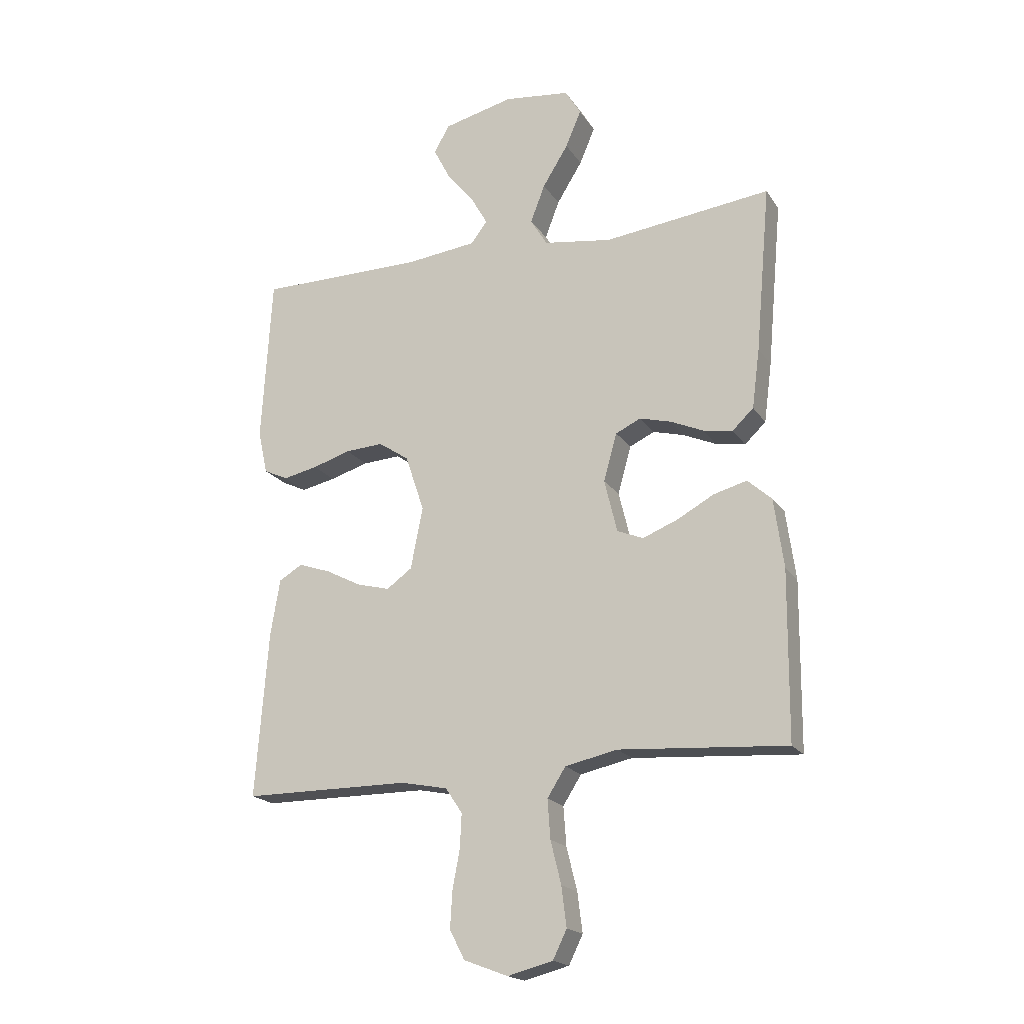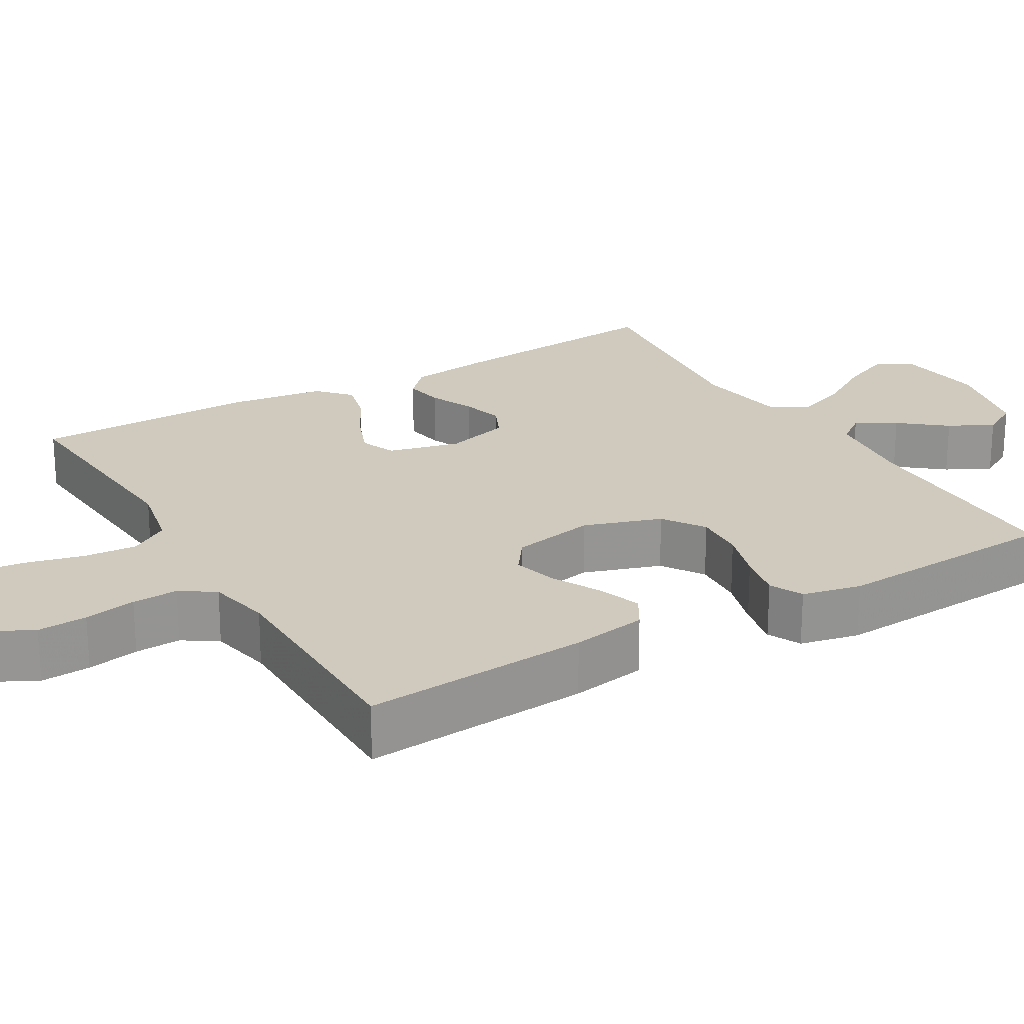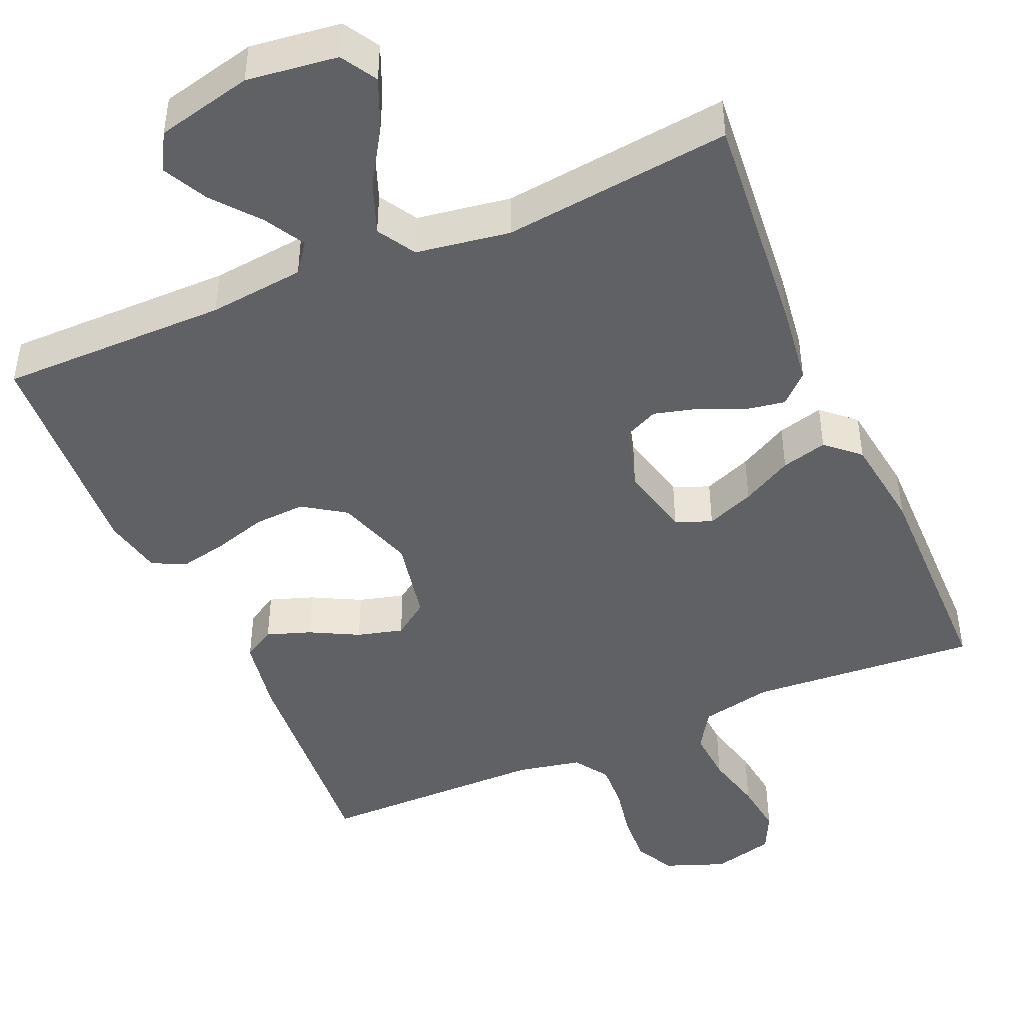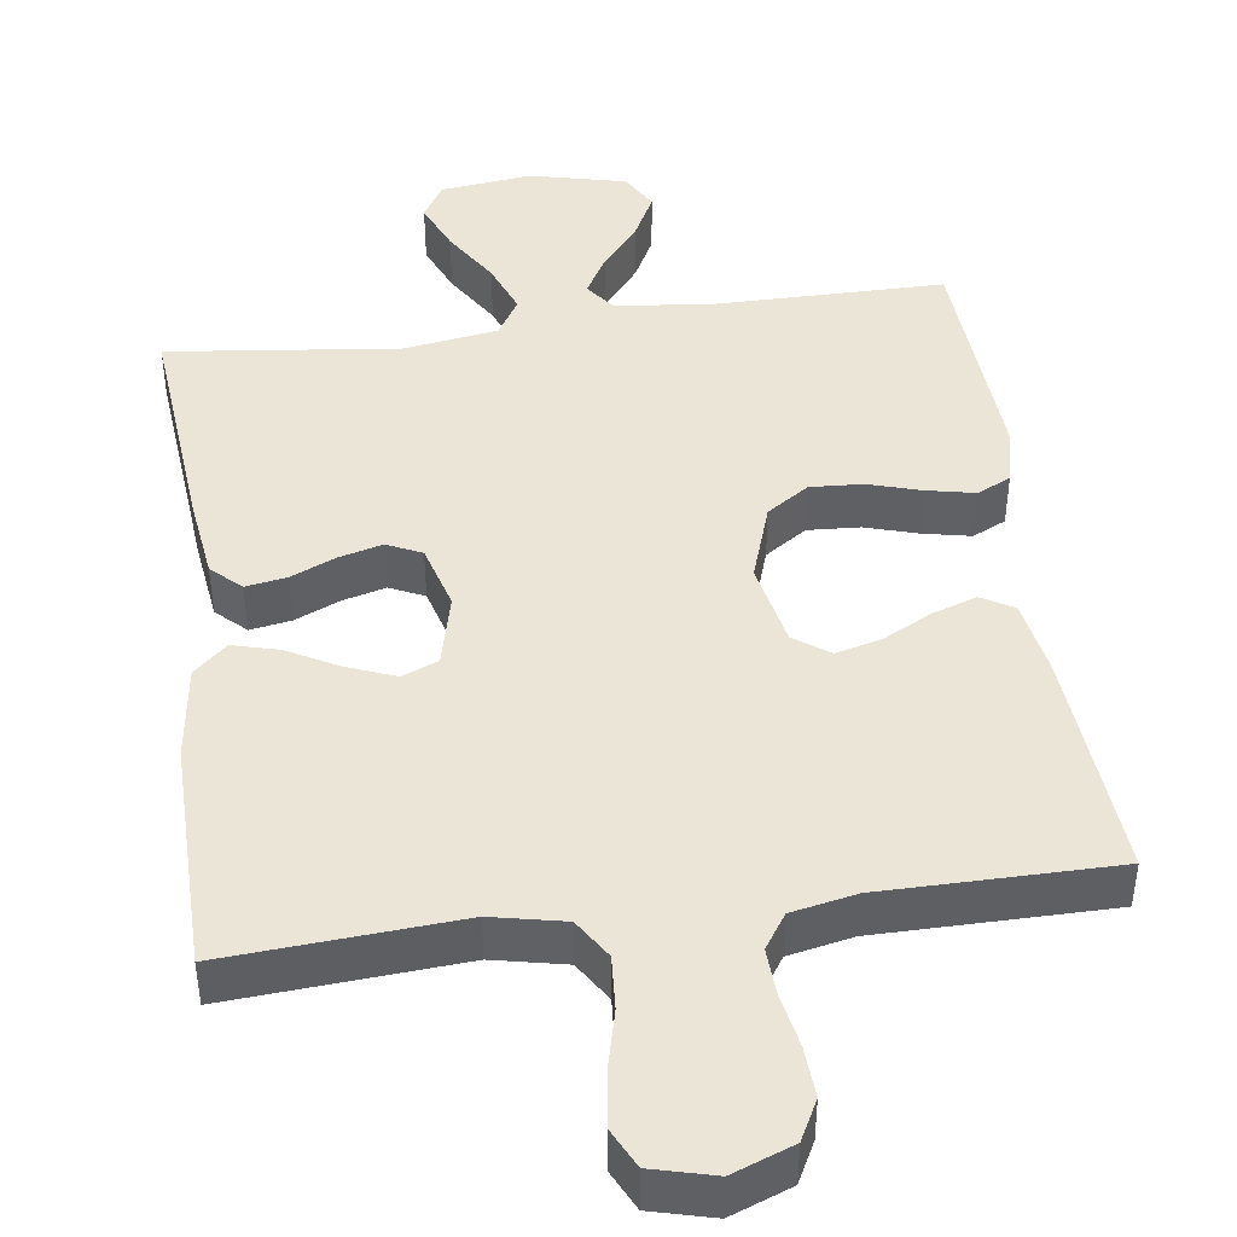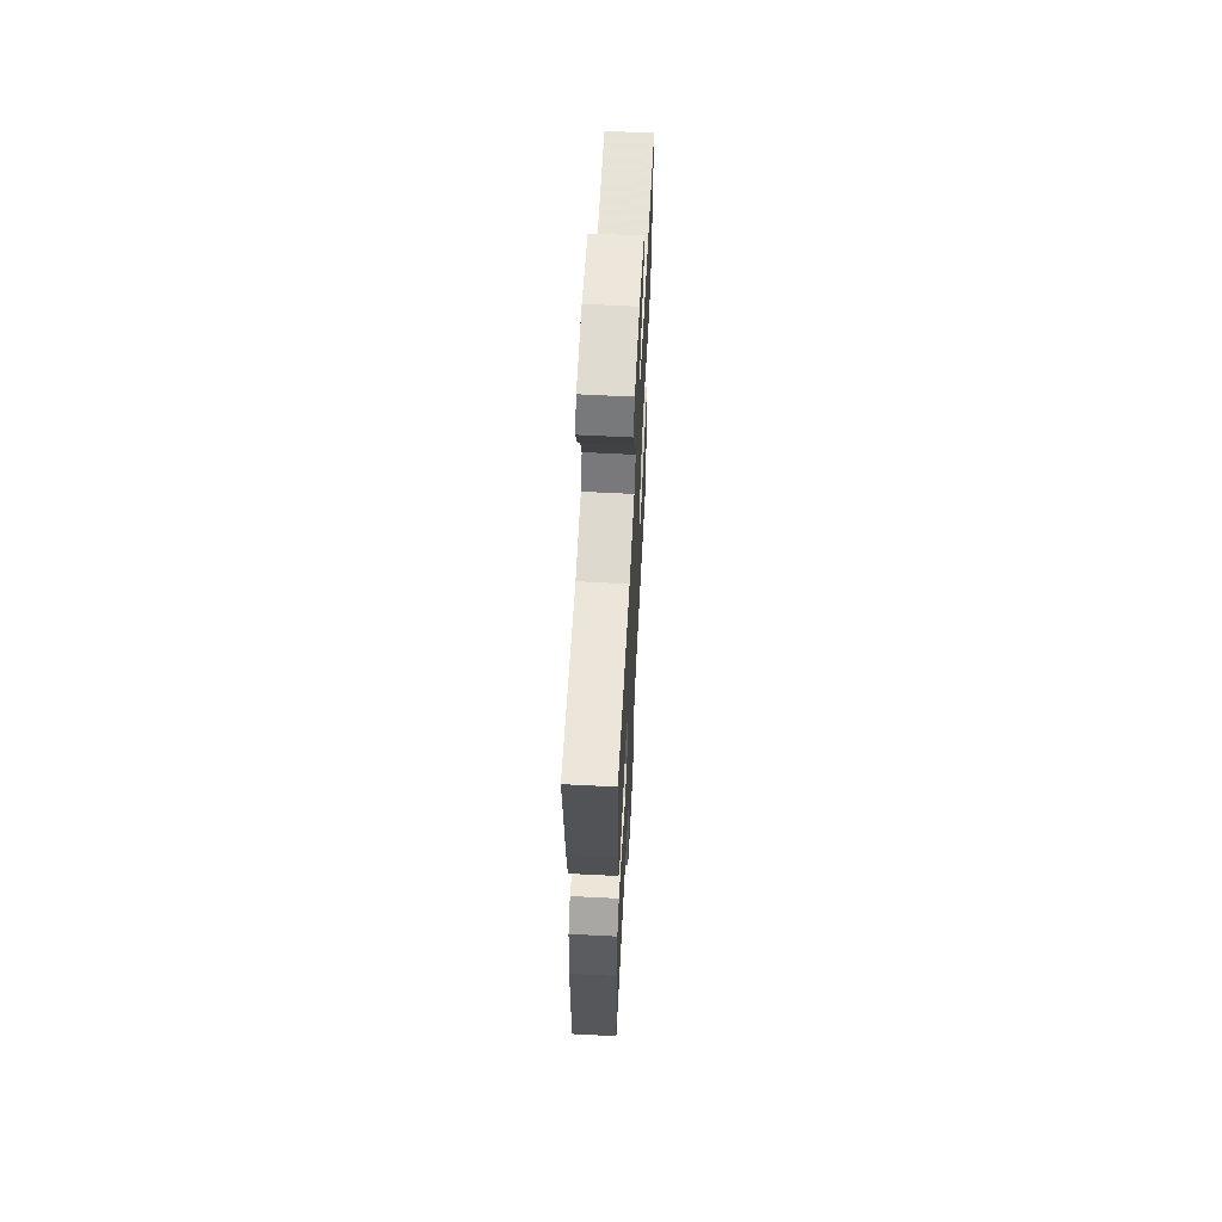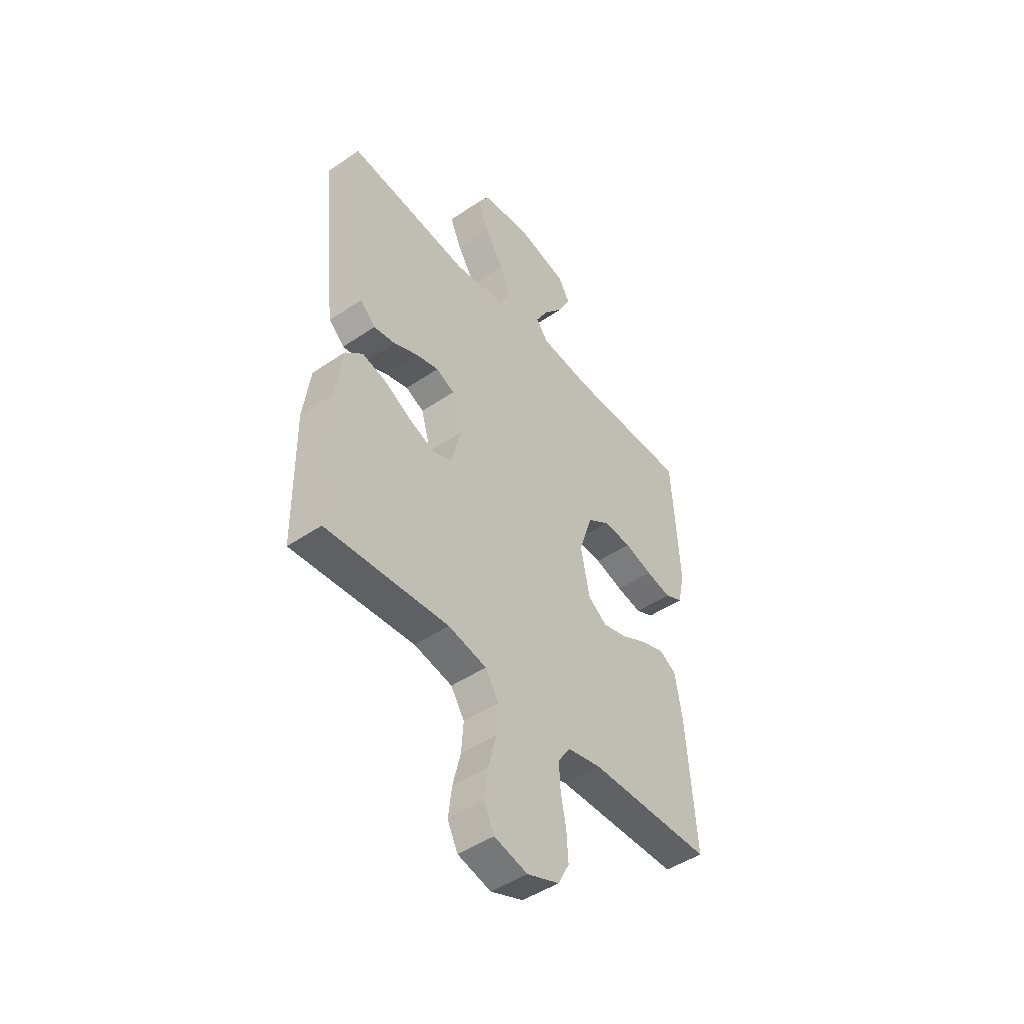
<metadata>
{"format":"obj","ext":"obj","renderer":"f3d","projection":"perspective","resolution":1024,"background":"white","views":[{"elev":-19.3,"azim":23.8,"up":"+Z"},{"elev":22.8,"azim":-120.5,"up":"+Y"},{"elev":-45.5,"azim":23.4,"up":"+Y"},{"elev":44.1,"azim":172.2,"up":"+Y"},{"elev":62.8,"azim":93.0,"up":"+Z"},{"elev":-46.9,"azim":127.7,"up":"+Z"}]}
</metadata>
<code>
v -0.5 0.07 0.5
v -0.2 0.07 0.5
v -0.074 0.07 0.514
v -0.045 0.07 0.553
v -0.075 0.07 0.606
v -0.124 0.07 0.666
v -0.154 0.07 0.725
v -0.126 0.07 0.774
v 0 0.07 0.804
v 0.119 0.07 0.789
v 0.147 0.07 0.742
v 0.119 0.07 0.676
v 0.073 0.07 0.602
v 0.047 0.07 0.534
v 0.077 0.07 0.484
v 0.2 0.07 0.465
v 0.5 0.07 0.5
v 0.473 0.07 0.2
v 0.459 0.07 0.093
v 0.421 0.07 0.057
v 0.368 0.07 0.066
v 0.309 0.07 0.092
v 0.253 0.07 0.107
v 0.208 0.07 0.086
v 0.184 0.07 0
v 0.207 0.07 -0.095
v 0.254 0.07 -0.114
v 0.317 0.07 -0.089
v 0.383 0.07 -0.053
v 0.443 0.07 -0.037
v 0.486 0.07 -0.076
v 0.503 0.07 -0.2
v 0.5 0.07 -0.5
v 0.2 0.07 -0.479
v 0.106 0.07 -0.499
v 0.073 0.07 -0.551
v 0.078 0.07 -0.621
v 0.097 0.07 -0.698
v 0.106 0.07 -0.769
v 0.081 0.07 -0.82
v 0 0.07 -0.841
v -0.079 0.07 -0.811
v -0.106 0.07 -0.759
v -0.102 0.07 -0.693
v -0.089 0.07 -0.624
v -0.086 0.07 -0.563
v -0.116 0.07 -0.518
v -0.2 0.07 -0.501
v -0.5 0.07 -0.5
v -0.477 0.07 -0.2
v -0.46 0.07 -0.1
v -0.418 0.07 -0.075
v -0.36 0.07 -0.095
v -0.297 0.07 -0.128
v -0.237 0.07 -0.144
v -0.191 0.07 -0.111
v -0.169 0.07 0
v -0.203 0.07 0.102
v -0.258 0.07 0.139
v -0.326 0.07 0.135
v -0.395 0.07 0.114
v -0.457 0.07 0.101
v -0.501 0.07 0.122
v -0.518 0.07 0.2
v -0.5 0 0.5
v -0.2 0 0.5
v -0.074 0 0.514
v -0.045 0 0.553
v -0.075 0 0.606
v -0.124 0 0.666
v -0.154 0 0.725
v -0.126 0 0.774
v 0 0 0.804
v 0.119 0 0.789
v 0.147 0 0.742
v 0.119 0 0.676
v 0.073 0 0.602
v 0.047 0 0.534
v 0.077 0 0.484
v 0.2 0 0.465
v 0.5 0 0.5
v 0.473 0 0.2
v 0.459 0 0.093
v 0.421 0 0.057
v 0.368 0 0.066
v 0.309 0 0.092
v 0.253 0 0.107
v 0.208 0 0.086
v 0.184 0 0
v 0.207 0 -0.095
v 0.254 0 -0.114
v 0.317 0 -0.089
v 0.383 0 -0.053
v 0.443 0 -0.037
v 0.486 0 -0.076
v 0.503 0 -0.2
v 0.5 0 -0.5
v 0.2 0 -0.479
v 0.106 0 -0.499
v 0.073 0 -0.551
v 0.078 0 -0.621
v 0.097 0 -0.698
v 0.106 0 -0.769
v 0.081 0 -0.82
v 0 0 -0.841
v -0.079 0 -0.811
v -0.106 0 -0.759
v -0.102 0 -0.693
v -0.089 0 -0.624
v -0.086 0 -0.563
v -0.116 0 -0.518
v -0.2 0 -0.501
v -0.5 0 -0.5
v -0.477 0 -0.2
v -0.46 0 -0.1
v -0.418 0 -0.075
v -0.36 0 -0.095
v -0.297 0 -0.128
v -0.237 0 -0.144
v -0.191 0 -0.111
v -0.169 0 0
v -0.203 0 0.102
v -0.258 0 0.139
v -0.326 0 0.135
v -0.395 0 0.114
v -0.457 0 0.101
v -0.501 0 0.122
v -0.518 0 0.2
f 64 1 2
f 63 64 2
f 62 63 2
f 61 62 2
f 60 61 2
f 59 60 2 3
f 58 59 3 4
f 57 58 4
f 56 57 4
f 52 53 54
f 51 52 54
f 50 51 54
f 49 50 54
f 48 49 54
f 47 48 54 55
f 46 47 55 56
f 43 44 45
f 42 43 45
f 41 42 45
f 40 41 45
f 39 40 45
f 38 39 45
f 37 38 45
f 36 37 45 46
f 46 56 4
f 36 46 4
f 35 36 4
f 32 33 34
f 31 32 34
f 30 31 34
f 29 30 34
f 28 29 34
f 27 28 34 35
f 20 21 22
f 19 20 22
f 18 19 22
f 17 18 22
f 16 17 22
f 15 16 22 23
f 14 15 23 24
f 11 12 13
f 10 11 13
f 9 10 13
f 8 9 13
f 7 8 13
f 6 7 13
f 5 6 13
f 4 5 13 14
f 26 27 35
f 35 4 14
f 26 35 14
f 25 26 14
f 14 24 25
f 66 65 128
f 66 128 127
f 66 127 126
f 66 126 125
f 66 125 124
f 67 66 124 123
f 68 67 123 122
f 68 122 121
f 68 121 120
f 118 117 116
f 118 116 115
f 118 115 114
f 118 114 113
f 118 113 112
f 119 118 112 111
f 120 119 111 110
f 109 108 107
f 109 107 106
f 109 106 105
f 109 105 104
f 109 104 103
f 109 103 102
f 109 102 101
f 110 109 101 100
f 68 120 110
f 68 110 100
f 68 100 99
f 98 97 96
f 98 96 95
f 98 95 94
f 98 94 93
f 98 93 92
f 99 98 92 91
f 86 85 84
f 86 84 83
f 86 83 82
f 86 82 81
f 86 81 80
f 87 86 80 79
f 88 87 79 78
f 77 76 75
f 77 75 74
f 77 74 73
f 77 73 72
f 77 72 71
f 77 71 70
f 77 70 69
f 78 77 69 68
f 99 91 90
f 78 68 99
f 78 99 90
f 78 90 89
f 89 88 78
f 1 65 66 2
f 2 66 67 3
f 3 67 68 4
f 4 68 69 5
f 5 69 70 6
f 6 70 71 7
f 7 71 72 8
f 8 72 73 9
f 9 73 74 10
f 10 74 75 11
f 11 75 76 12
f 12 76 77 13
f 13 77 78 14
f 14 78 79 15
f 15 79 80 16
f 16 80 81 17
f 17 81 82 18
f 18 82 83 19
f 19 83 84 20
f 20 84 85 21
f 21 85 86 22
f 22 86 87 23
f 23 87 88 24
f 24 88 89 25
f 25 89 90 26
f 26 90 91 27
f 27 91 92 28
f 28 92 93 29
f 29 93 94 30
f 30 94 95 31
f 31 95 96 32
f 32 96 97 33
f 33 97 98 34
f 34 98 99 35
f 35 99 100 36
f 36 100 101 37
f 37 101 102 38
f 38 102 103 39
f 39 103 104 40
f 40 104 105 41
f 41 105 106 42
f 42 106 107 43
f 43 107 108 44
f 44 108 109 45
f 45 109 110 46
f 46 110 111 47
f 47 111 112 48
f 48 112 113 49
f 49 113 114 50
f 50 114 115 51
f 51 115 116 52
f 52 116 117 53
f 53 117 118 54
f 54 118 119 55
f 55 119 120 56
f 56 120 121 57
f 57 121 122 58
f 58 122 123 59
f 59 123 124 60
f 60 124 125 61
f 61 125 126 62
f 62 126 127 63
f 63 127 128 64
f 64 128 65 1

</code>
